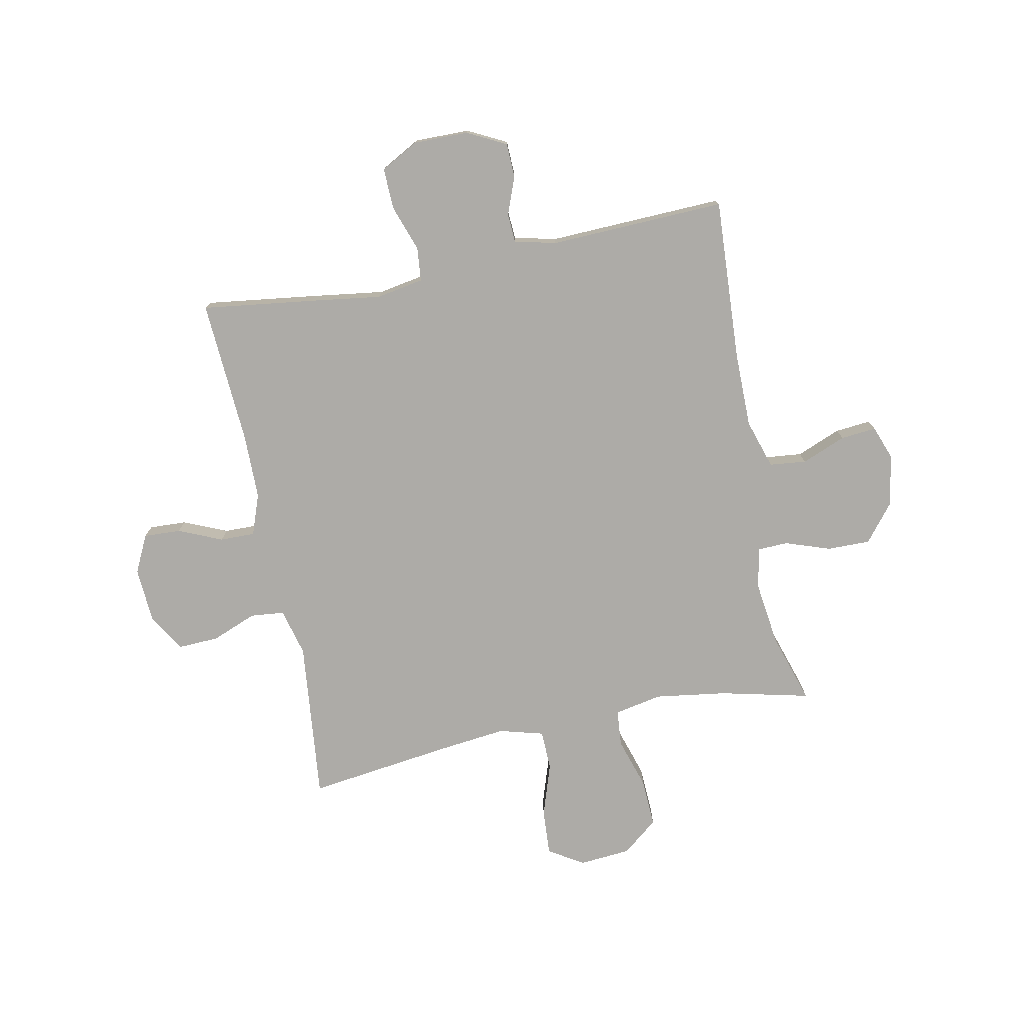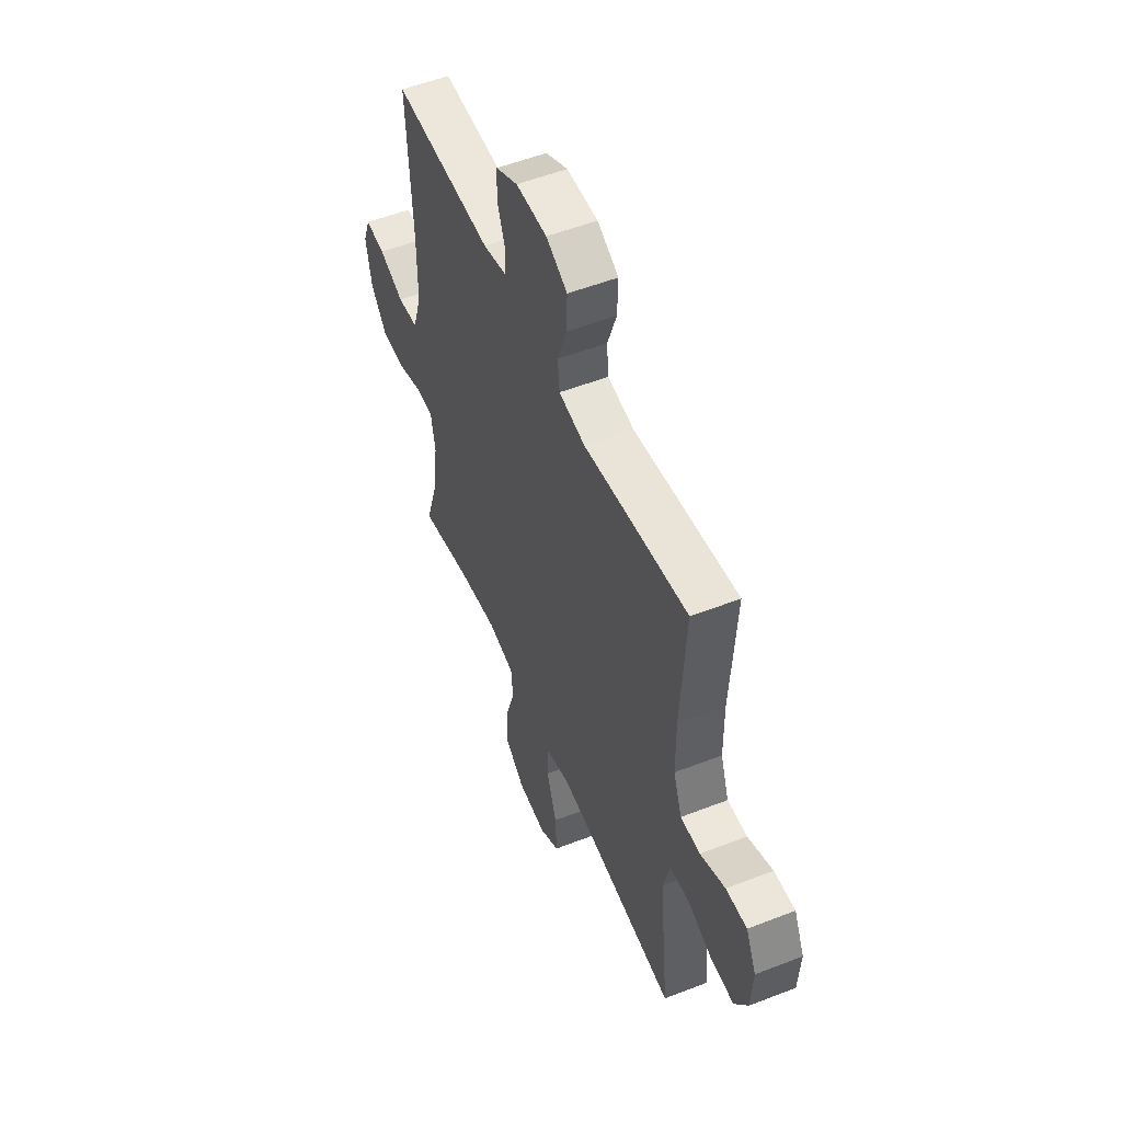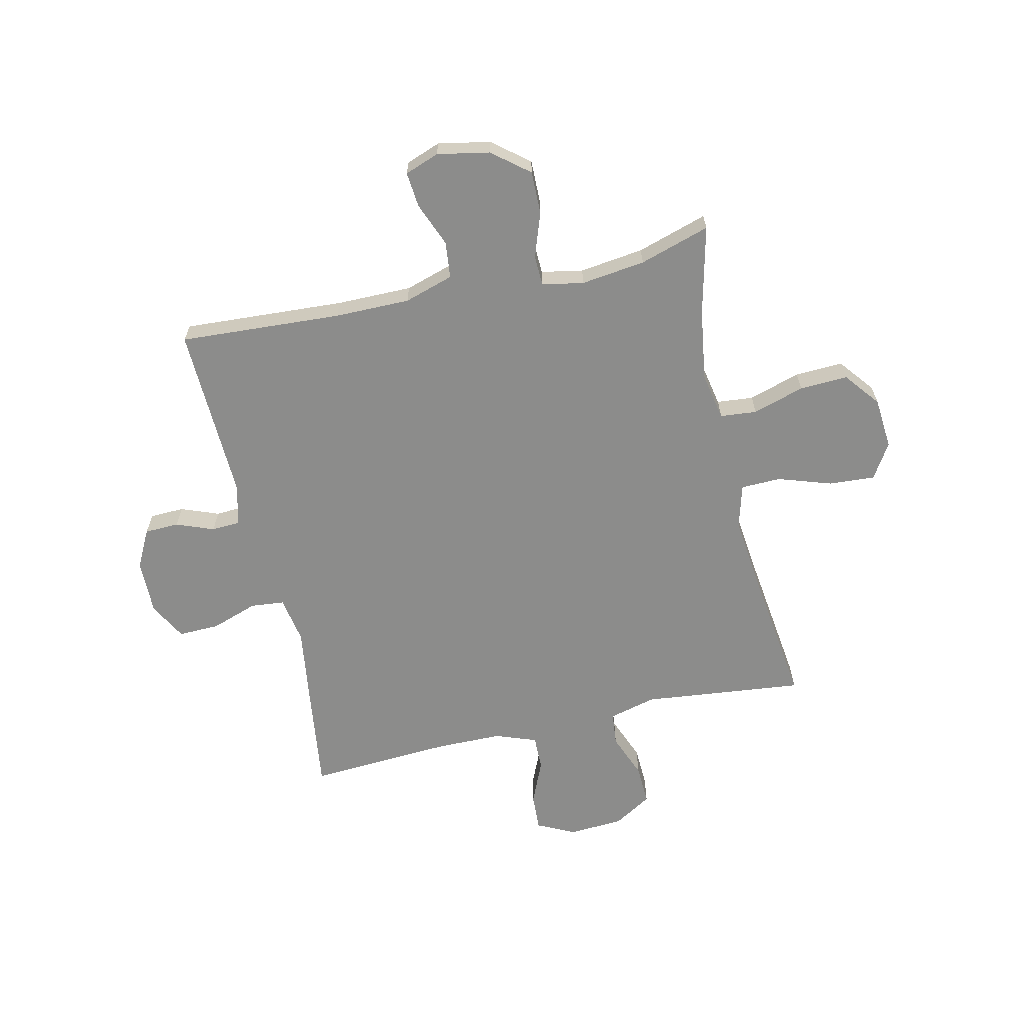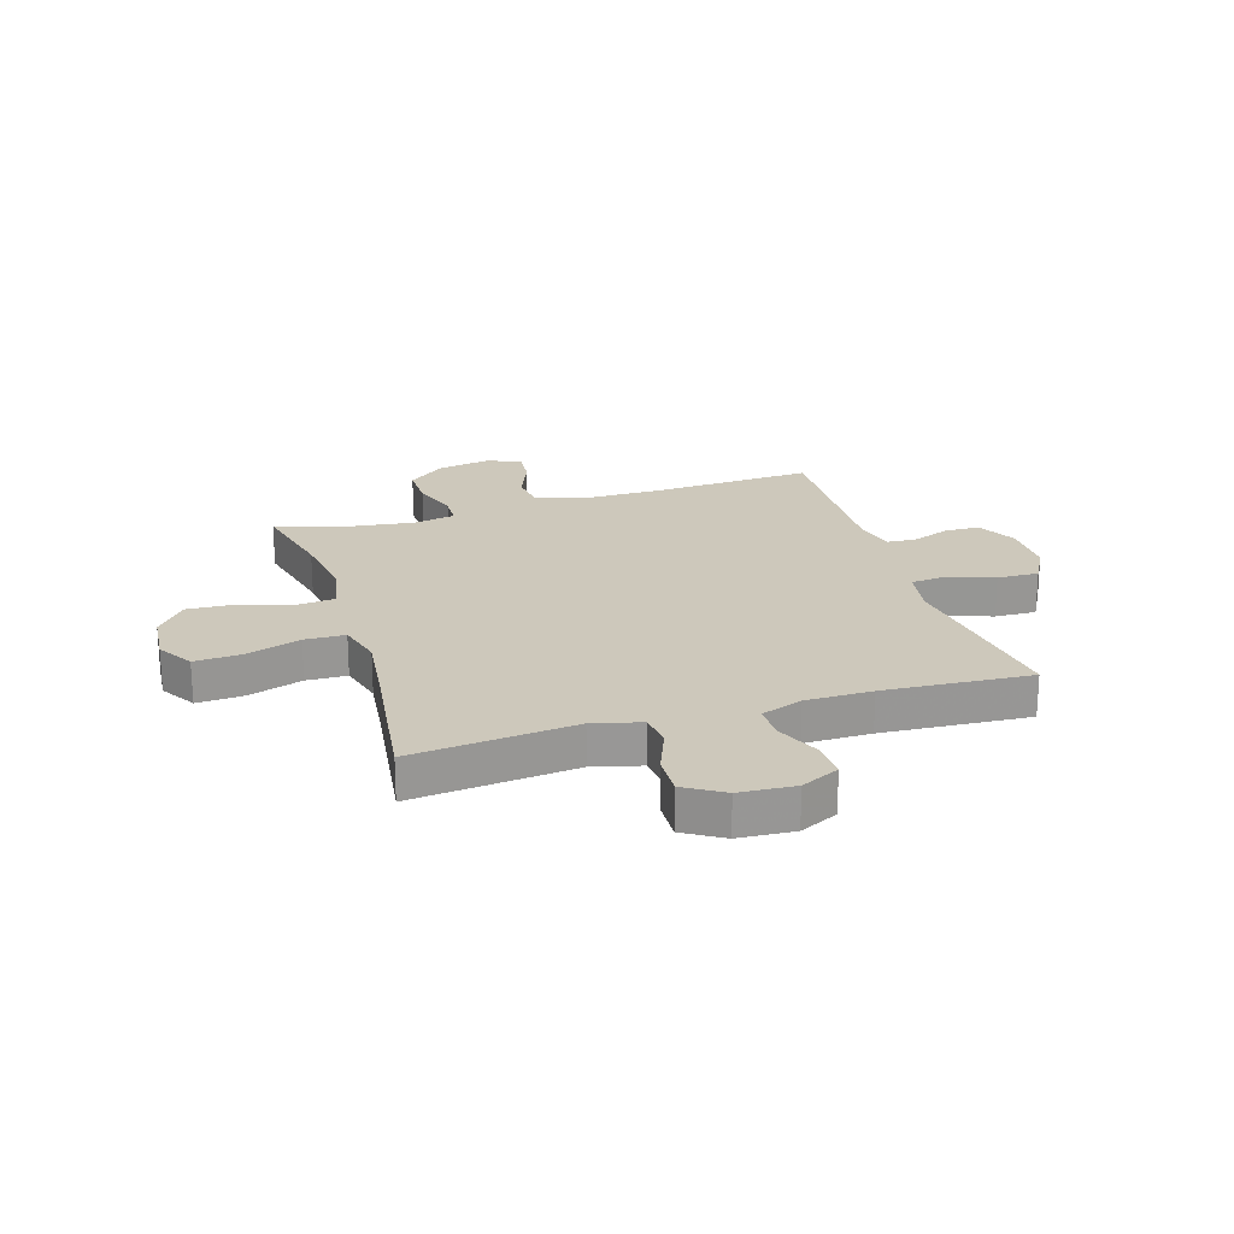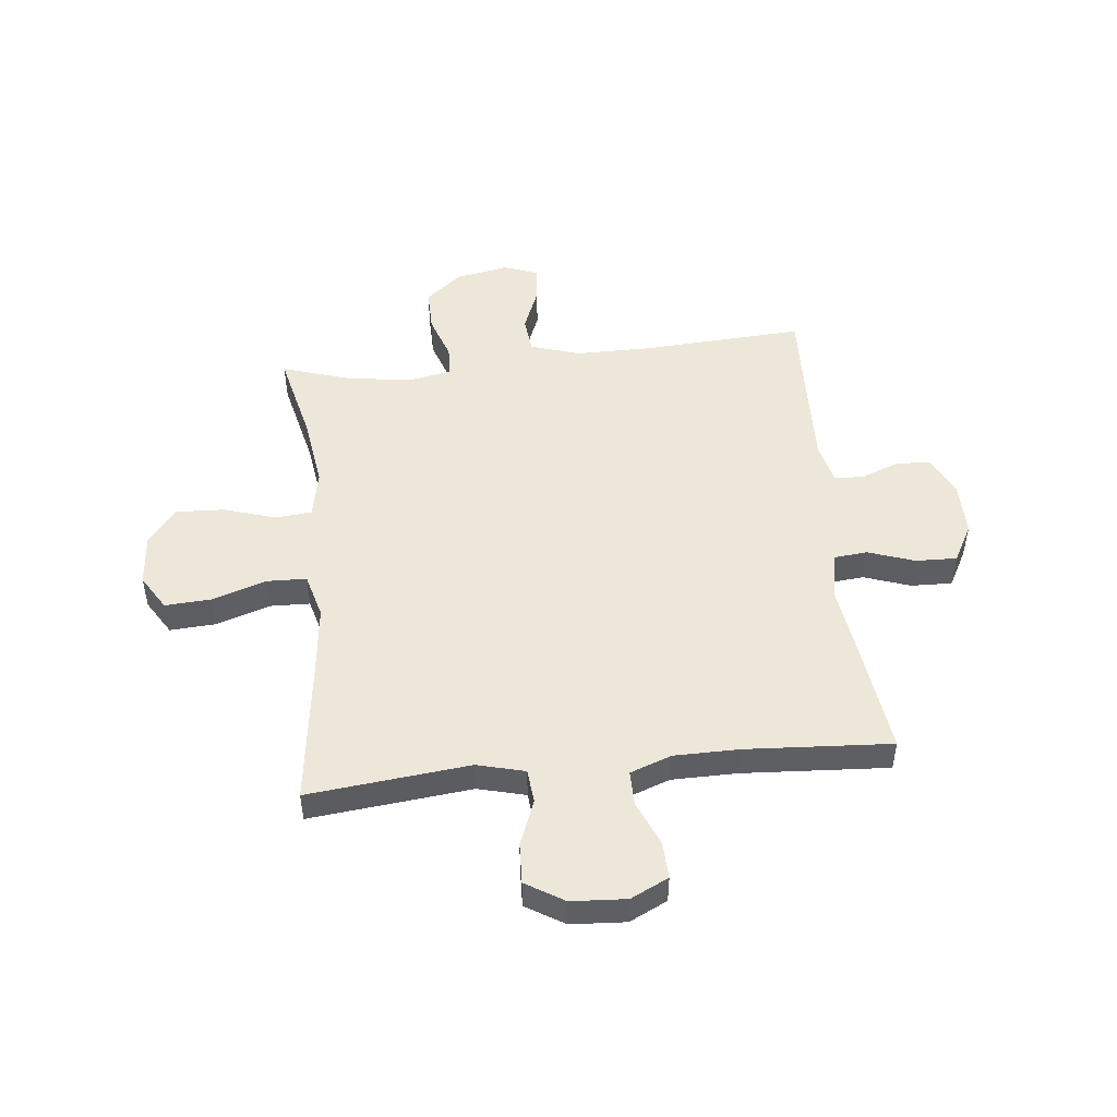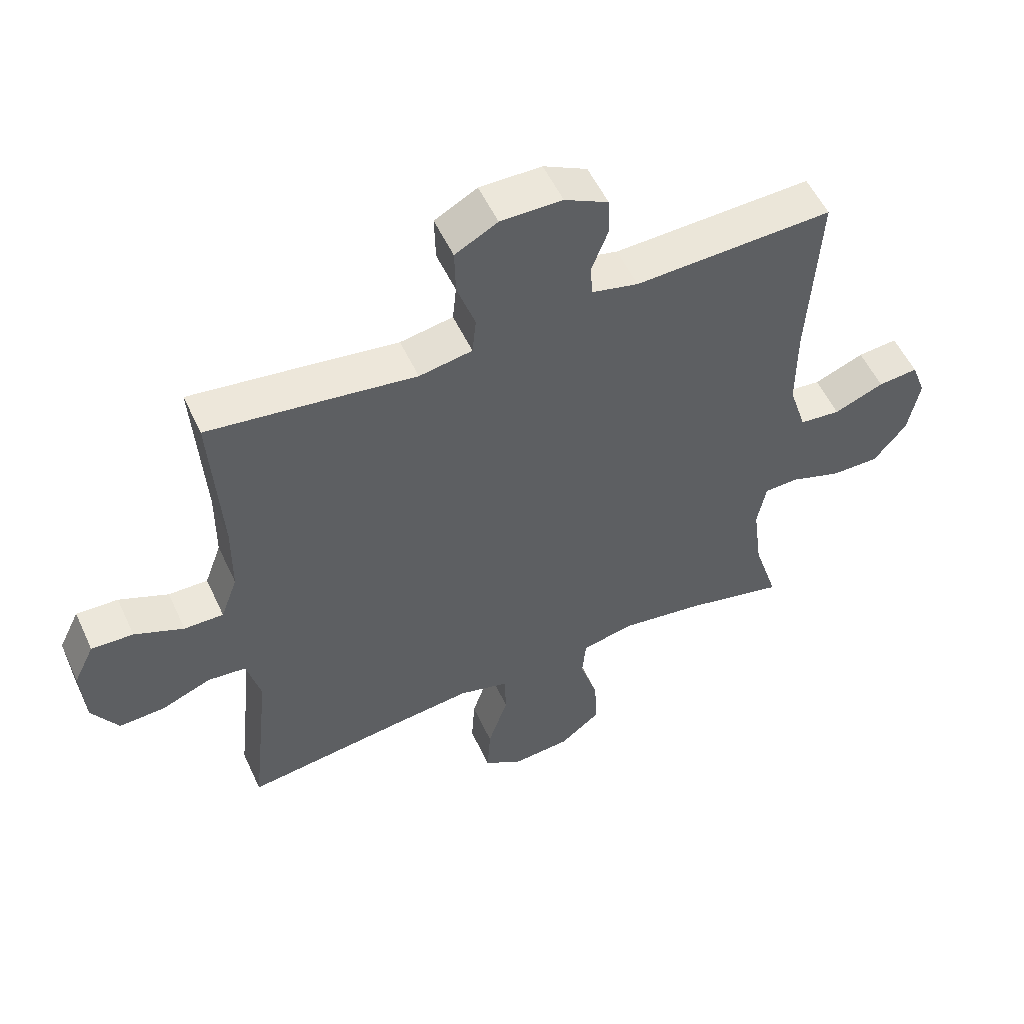
<metadata>
{"format":"obj","ext":"obj","renderer":"f3d","projection":"perspective","resolution":1024,"background":"white","views":[{"elev":-76.4,"azim":11.4,"up":"+Y"},{"elev":53.4,"azim":-112.6,"up":"+Z"},{"elev":-64.1,"azim":102.7,"up":"+Y"},{"elev":22.0,"azim":-107.1,"up":"+Y"},{"elev":49.6,"azim":-96.0,"up":"+Y"},{"elev":54.2,"azim":-24.6,"up":"+Z"}]}
</metadata>
<code>
v 0.5 0.07 -0.5
v 0.339 0.07 -0.462
v 0.209 0.07 -0.443
v 0.123 0.07 -0.46
v 0.117 0.07 -0.526
v 0.146 0.07 -0.619
v 0.15 0.07 -0.706
v 0.086 0.07 -0.757
v -0.007 0.07 -0.765
v -0.07 0.07 -0.726
v -0.065 0.07 -0.643
v -0.033 0.07 -0.546
v -0.035 0.07 -0.474
v -0.115 0.07 -0.452
v -0.239 0.07 -0.466
v -0.5 0.07 -0.5
v -0.469 0.07 -0.209
v -0.491 0.07 -0.123
v -0.552 0.07 -0.117
v -0.633 0.07 -0.149
v -0.706 0.07 -0.152
v -0.748 0.07 -0.083
v -0.754 0.07 0.016
v -0.721 0.07 0.084
v -0.654 0.07 0.081
v -0.575 0.07 0.047
v -0.512 0.07 0.046
v -0.485 0.07 0.12
v -0.484 0.07 0.238
v -0.5 0.07 0.5
v -0.297 0.07 0.473
v -0.169 0.07 0.455
v -0.084 0.07 0.47
v -0.078 0.07 0.531
v -0.107 0.07 0.615
v -0.109 0.07 0.689
v -0.041 0.07 0.726
v 0.058 0.07 0.725
v 0.128 0.07 0.689
v 0.13 0.07 0.627
v 0.104 0.07 0.559
v 0.107 0.07 0.507
v 0.182 0.07 0.489
v 0.5 0.07 0.5
v 0.483 0.07 0.207
v 0.483 0.07 0.071
v 0.511 0.07 -0.018
v 0.577 0.07 -0.025
v 0.657 0.07 0.007
v 0.721 0.07 0.013
v 0.744 0.07 -0.049
v 0.726 0.07 -0.143
v 0.673 0.07 -0.209
v 0.595 0.07 -0.208
v 0.514 0.07 -0.18
v 0.459 0.07 -0.182
v 0.445 0.07 -0.257
v 0.46 0.07 -0.373
v 0.5 0 -0.5
v 0.339 0 -0.462
v 0.209 0 -0.443
v 0.123 0 -0.46
v 0.117 0 -0.526
v 0.146 0 -0.619
v 0.15 0 -0.706
v 0.086 0 -0.757
v -0.007 0 -0.765
v -0.07 0 -0.726
v -0.065 0 -0.643
v -0.033 0 -0.546
v -0.035 0 -0.474
v -0.115 0 -0.452
v -0.239 0 -0.466
v -0.5 0 -0.5
v -0.469 0 -0.209
v -0.491 0 -0.123
v -0.552 0 -0.117
v -0.633 0 -0.149
v -0.706 0 -0.152
v -0.748 0 -0.083
v -0.754 0 0.016
v -0.721 0 0.084
v -0.654 0 0.081
v -0.575 0 0.047
v -0.512 0 0.046
v -0.485 0 0.12
v -0.484 0 0.238
v -0.5 0 0.5
v -0.297 0 0.473
v -0.169 0 0.455
v -0.084 0 0.47
v -0.078 0 0.531
v -0.107 0 0.615
v -0.109 0 0.689
v -0.041 0 0.726
v 0.058 0 0.725
v 0.128 0 0.689
v 0.13 0 0.627
v 0.104 0 0.559
v 0.107 0 0.507
v 0.182 0 0.489
v 0.5 0 0.5
v 0.483 0 0.207
v 0.483 0 0.071
v 0.511 0 -0.018
v 0.577 0 -0.025
v 0.657 0 0.007
v 0.721 0 0.013
v 0.744 0 -0.049
v 0.726 0 -0.143
v 0.673 0 -0.209
v 0.595 0 -0.208
v 0.514 0 -0.18
v 0.459 0 -0.182
v 0.445 0 -0.257
v 0.46 0 -0.373
f 53 54 55
f 52 53 55
f 51 52 55
f 50 51 55
f 49 50 55
f 48 49 55
f 47 48 55 56
f 46 47 56
f 45 46 56 57
f 43 44 45 57
f 39 40 41
f 38 39 41
f 37 38 41
f 36 37 41
f 35 36 41
f 34 35 41
f 33 34 41 42
f 29 30 31 32
f 28 29 32 33
f 43 57 58
f 42 43 58
f 33 42 58
f 28 33 58
f 27 28 58
f 24 25 26
f 23 24 26
f 22 23 26
f 21 22 26
f 20 21 26
f 19 20 26
f 15 16 17
f 14 15 17 18
f 13 14 18
f 10 11 12
f 9 10 12
f 8 9 12
f 7 8 12
f 6 7 12
f 5 6 12
f 4 5 12 13
f 3 4 13 18
f 58 1 2
f 27 58 2
f 26 27 2
f 18 19 26
f 2 3 18 26
f 113 112 111
f 113 111 110
f 113 110 109
f 113 109 108
f 113 108 107
f 113 107 106
f 114 113 106 105
f 114 105 104
f 115 114 104 103
f 115 103 102 101
f 99 98 97
f 99 97 96
f 99 96 95
f 99 95 94
f 99 94 93
f 99 93 92
f 100 99 92 91
f 90 89 88 87
f 91 90 87 86
f 116 115 101
f 116 101 100
f 116 100 91
f 116 91 86
f 116 86 85
f 84 83 82
f 84 82 81
f 84 81 80
f 84 80 79
f 84 79 78
f 84 78 77
f 75 74 73
f 76 75 73 72
f 76 72 71
f 70 69 68
f 70 68 67
f 70 67 66
f 70 66 65
f 70 65 64
f 70 64 63
f 71 70 63 62
f 76 71 62 61
f 60 59 116
f 60 116 85
f 60 85 84
f 84 77 76
f 84 76 61 60
f 1 59 60 2
f 2 60 61 3
f 3 61 62 4
f 4 62 63 5
f 5 63 64 6
f 6 64 65 7
f 7 65 66 8
f 8 66 67 9
f 9 67 68 10
f 10 68 69 11
f 11 69 70 12
f 12 70 71 13
f 13 71 72 14
f 14 72 73 15
f 15 73 74 16
f 16 74 75 17
f 17 75 76 18
f 18 76 77 19
f 19 77 78 20
f 20 78 79 21
f 21 79 80 22
f 22 80 81 23
f 23 81 82 24
f 24 82 83 25
f 25 83 84 26
f 26 84 85 27
f 27 85 86 28
f 28 86 87 29
f 29 87 88 30
f 30 88 89 31
f 31 89 90 32
f 32 90 91 33
f 33 91 92 34
f 34 92 93 35
f 35 93 94 36
f 36 94 95 37
f 37 95 96 38
f 38 96 97 39
f 39 97 98 40
f 40 98 99 41
f 41 99 100 42
f 42 100 101 43
f 43 101 102 44
f 44 102 103 45
f 45 103 104 46
f 46 104 105 47
f 47 105 106 48
f 48 106 107 49
f 49 107 108 50
f 50 108 109 51
f 51 109 110 52
f 52 110 111 53
f 53 111 112 54
f 54 112 113 55
f 55 113 114 56
f 56 114 115 57
f 57 115 116 58
f 58 116 59 1

</code>
